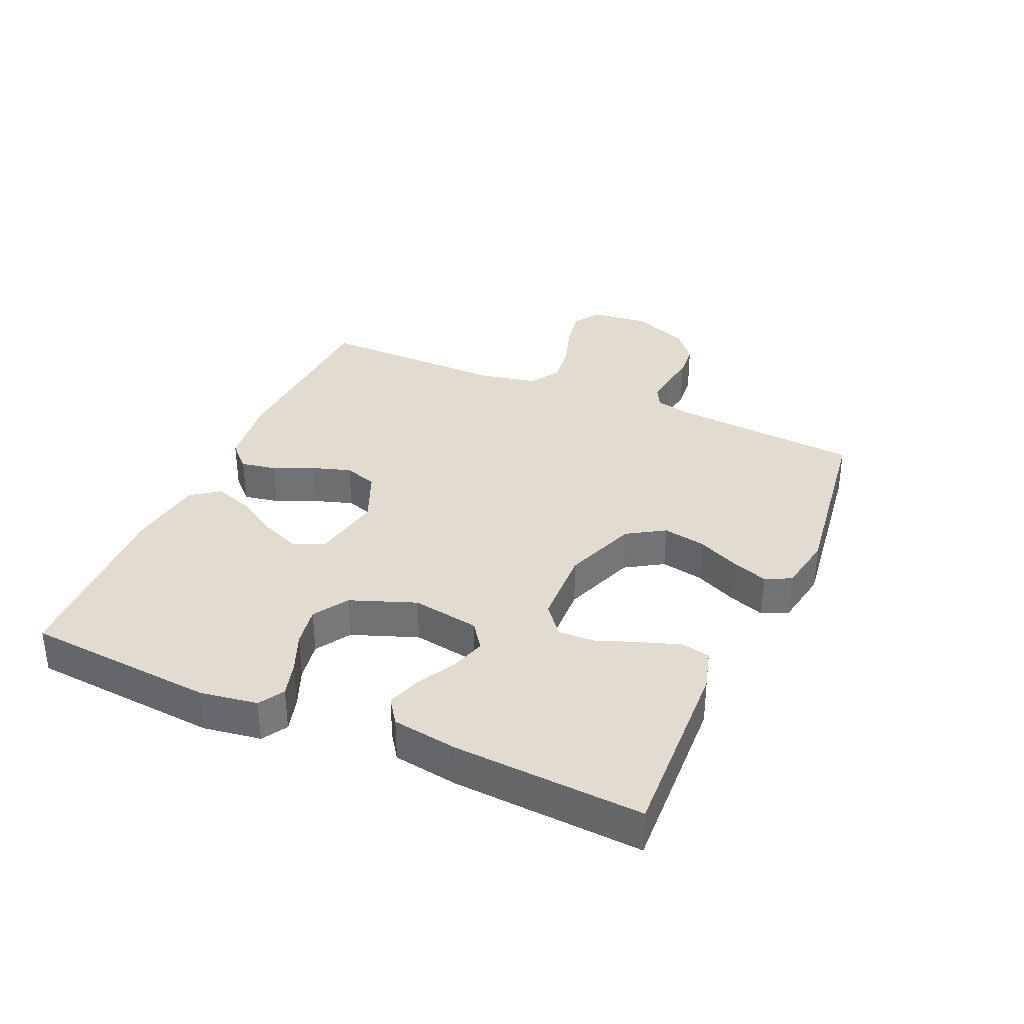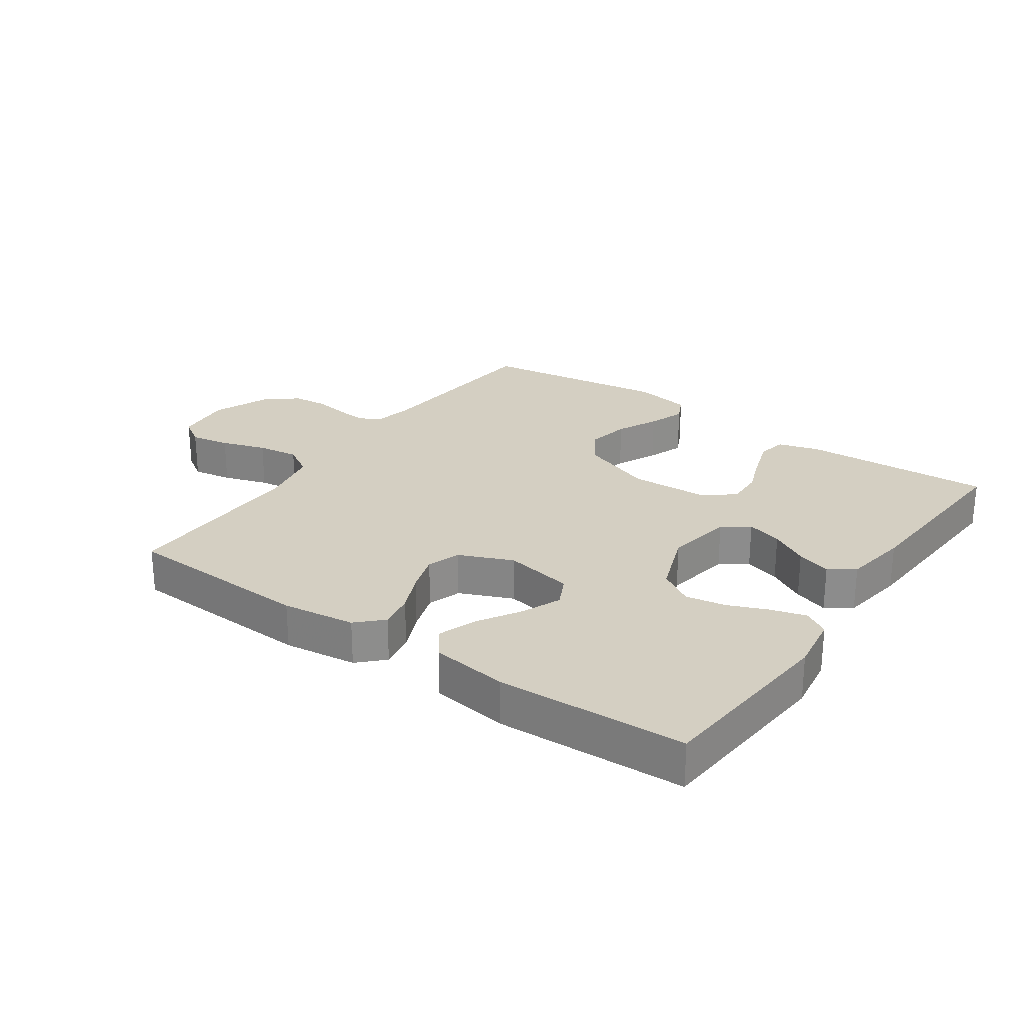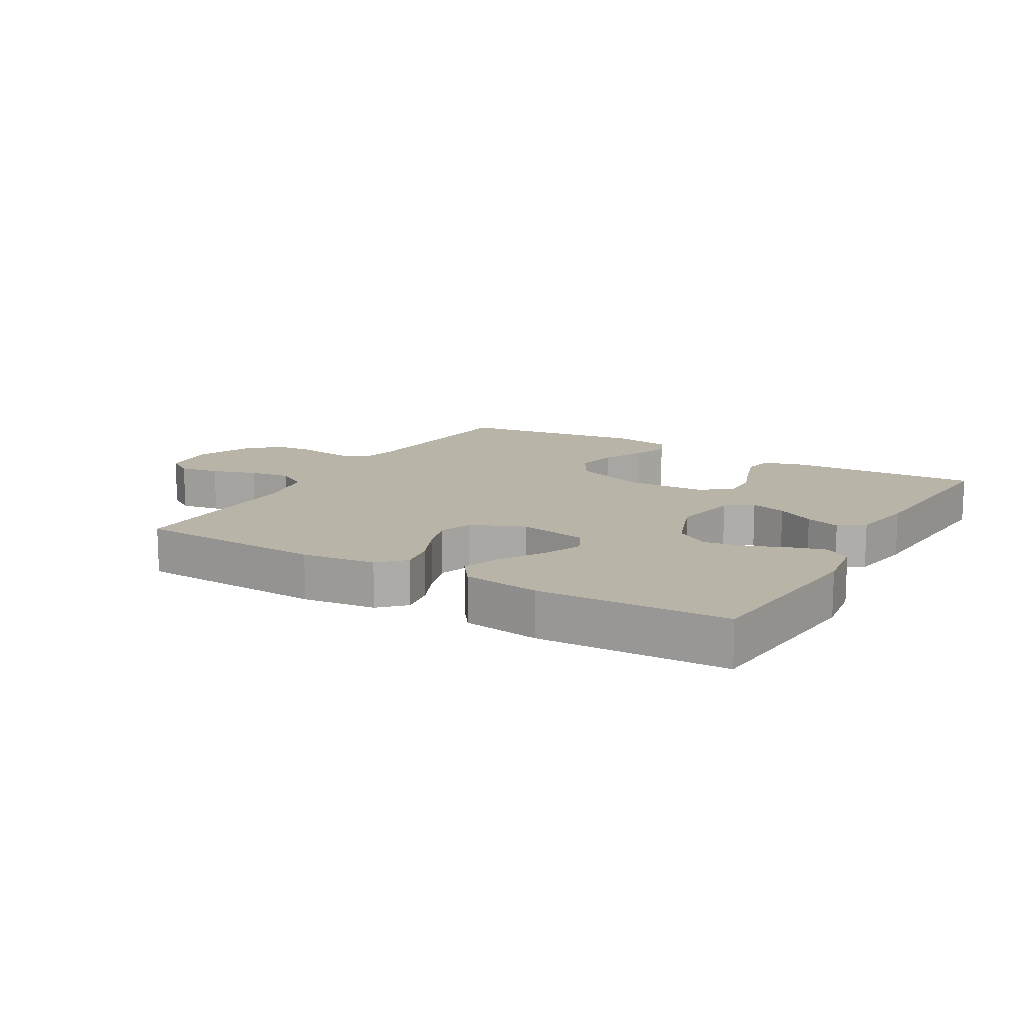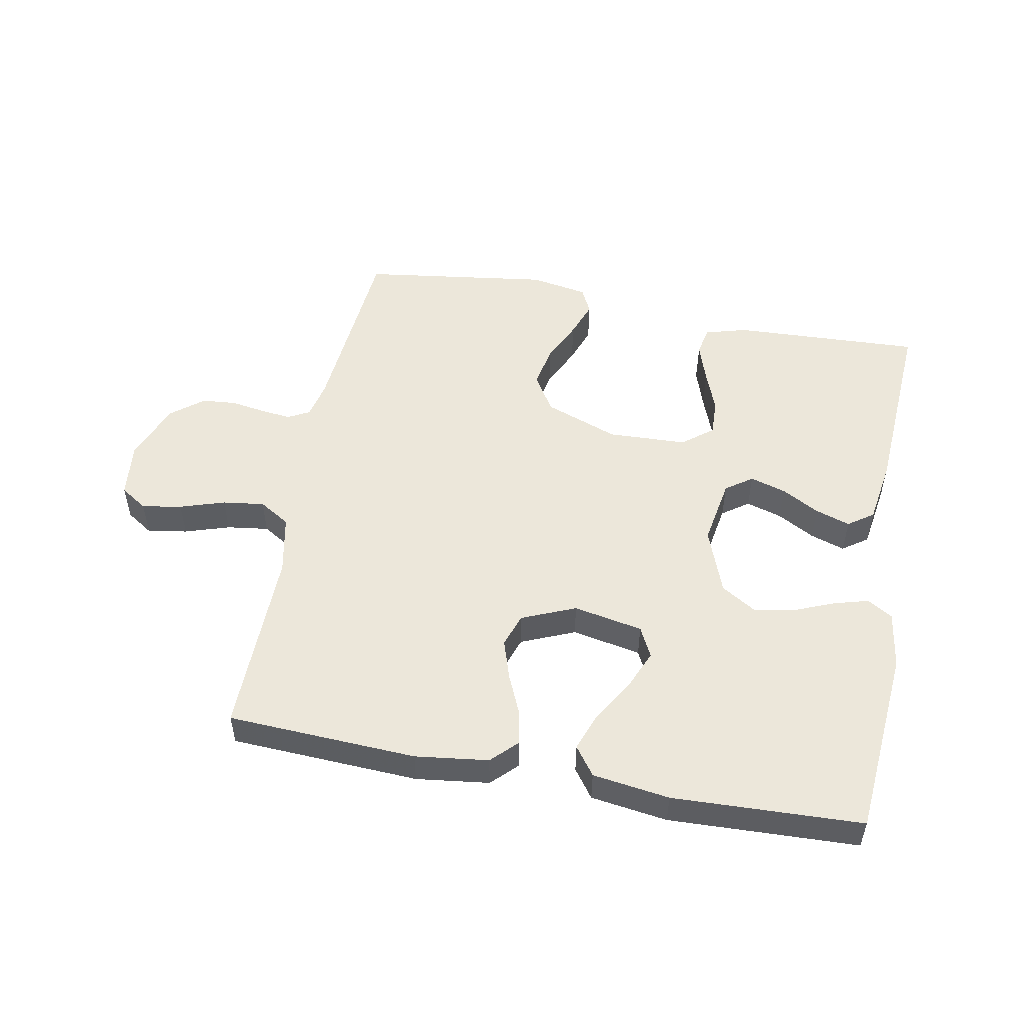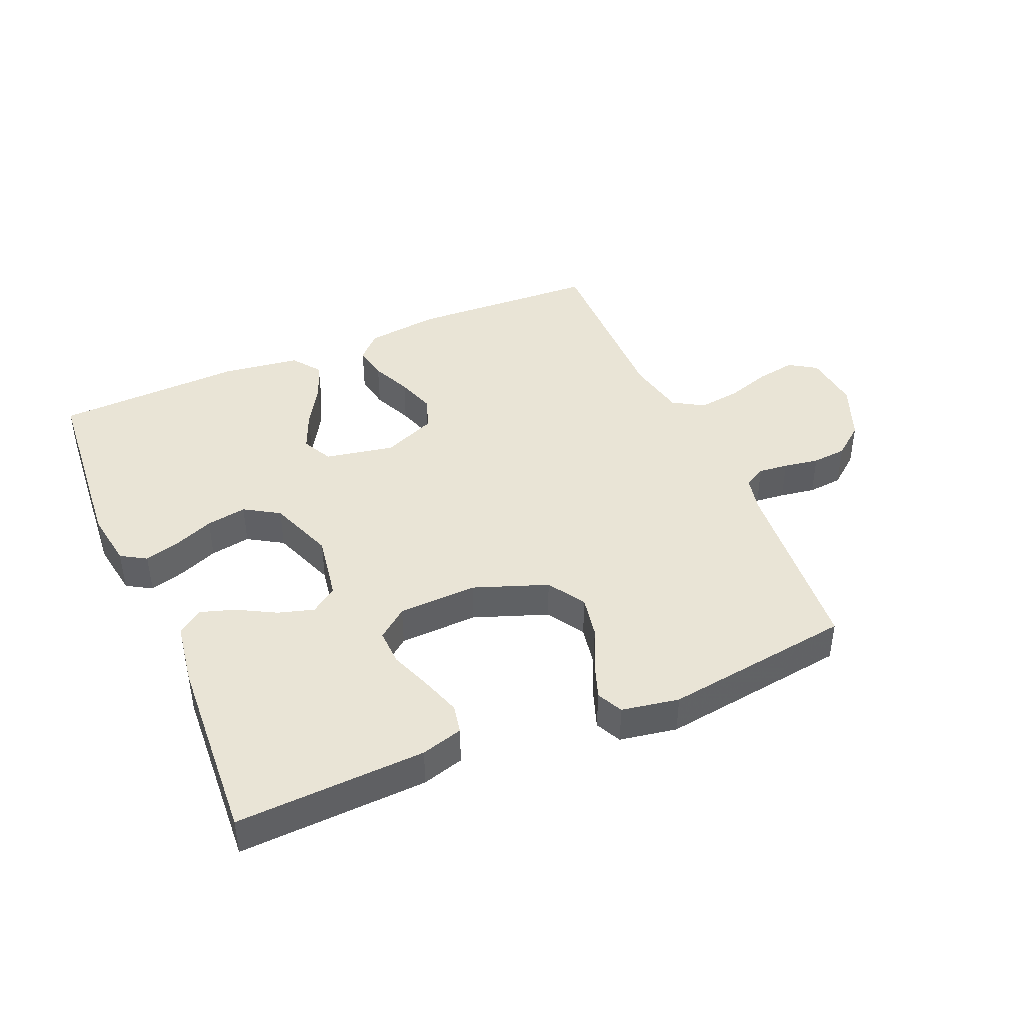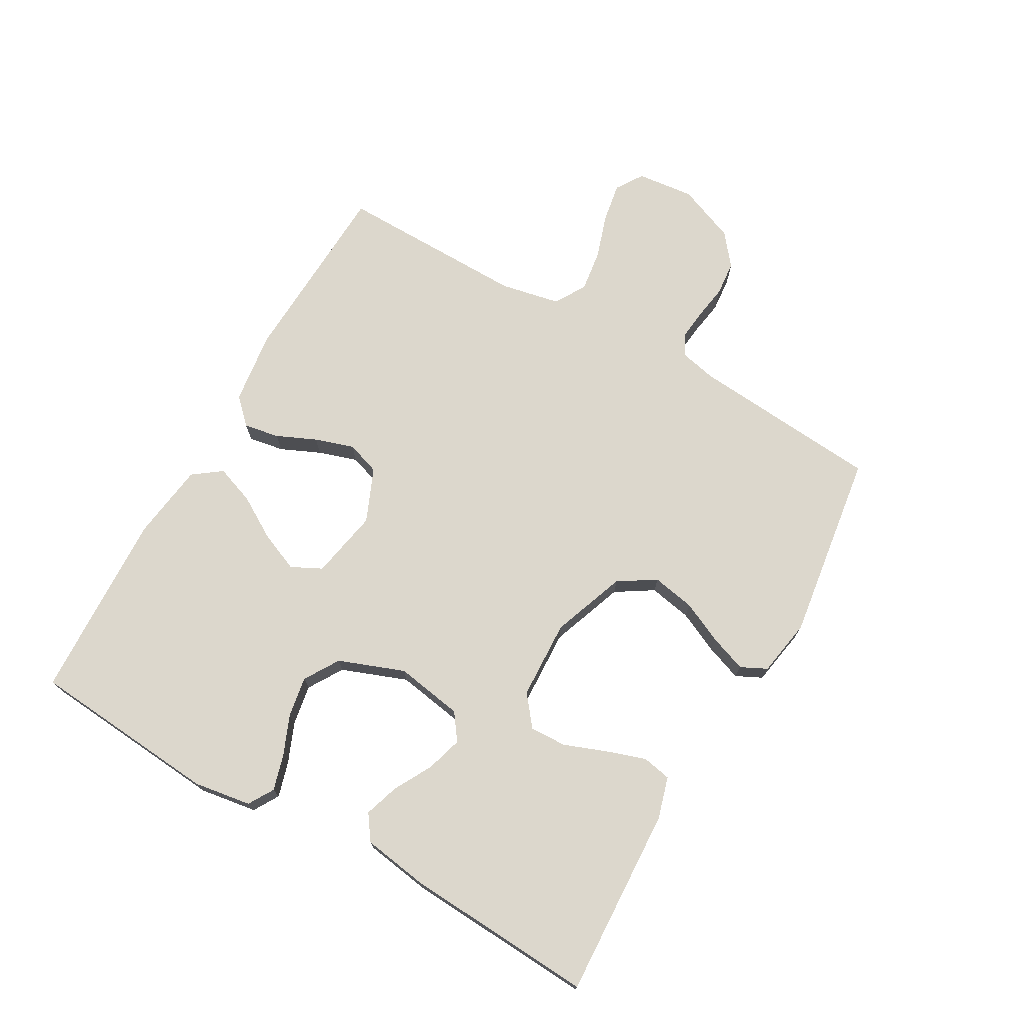
<metadata>
{"format":"obj","ext":"obj","renderer":"f3d","projection":"perspective","resolution":1024,"background":"white","views":[{"elev":34.5,"azim":-66.2,"up":"+Y"},{"elev":25.8,"azim":-145.1,"up":"+Y"},{"elev":13.3,"azim":-149.6,"up":"+Y"},{"elev":52.1,"azim":-169.2,"up":"+Y"},{"elev":42.7,"azim":-23.2,"up":"+Y"},{"elev":72.8,"azim":-60.4,"up":"+Y"}]}
</metadata>
<code>
v -0.5 0.07 -0.5
v -0.525 0.07 -0.2
v -0.511 0.07 -0.109
v -0.471 0.07 -0.085
v -0.415 0.07 -0.101
v -0.352 0.07 -0.127
v -0.288 0.07 -0.138
v -0.233 0.07 -0.104
v -0.194 0.07 0
v -0.212 0.07 0.107
v -0.254 0.07 0.137
v -0.311 0.07 0.12
v -0.371 0.07 0.087
v -0.426 0.07 0.069
v -0.466 0.07 0.097
v -0.482 0.07 0.2
v -0.5 0.07 0.5
v -0.2 0.07 0.486
v -0.134 0.07 0.467
v -0.125 0.07 0.421
v -0.146 0.07 0.358
v -0.171 0.07 0.292
v -0.173 0.07 0.234
v -0.125 0.07 0.196
v 0 0.07 0.191
v 0.117 0.07 0.234
v 0.154 0.07 0.293
v 0.141 0.07 0.361
v 0.11 0.07 0.427
v 0.089 0.07 0.485
v 0.109 0.07 0.526
v 0.2 0.07 0.542
v 0.5 0.07 0.5
v 0.525 0.07 0.2
v 0.538 0.07 0.141
v 0.572 0.07 0.123
v 0.619 0.07 0.128
v 0.675 0.07 0.137
v 0.73 0.07 0.132
v 0.78 0.07 0.092
v 0.817 0.07 0
v 0.807 0.07 -0.091
v 0.764 0.07 -0.119
v 0.701 0.07 -0.108
v 0.63 0.07 -0.085
v 0.564 0.07 -0.076
v 0.515 0.07 -0.106
v 0.496 0.07 -0.2
v 0.5 0.07 -0.5
v 0.2 0.07 -0.514
v 0.084 0.07 -0.499
v 0.045 0.07 -0.46
v 0.055 0.07 -0.404
v 0.083 0.07 -0.341
v 0.103 0.07 -0.279
v 0.085 0.07 -0.226
v 0 0.07 -0.19
v -0.11 0.07 -0.211
v -0.134 0.07 -0.259
v -0.108 0.07 -0.321
v -0.067 0.07 -0.389
v -0.045 0.07 -0.45
v -0.078 0.07 -0.495
v -0.2 0.07 -0.512
v -0.5 0 -0.5
v -0.525 0 -0.2
v -0.511 0 -0.109
v -0.471 0 -0.085
v -0.415 0 -0.101
v -0.352 0 -0.127
v -0.288 0 -0.138
v -0.233 0 -0.104
v -0.194 0 0
v -0.212 0 0.107
v -0.254 0 0.137
v -0.311 0 0.12
v -0.371 0 0.087
v -0.426 0 0.069
v -0.466 0 0.097
v -0.482 0 0.2
v -0.5 0 0.5
v -0.2 0 0.486
v -0.134 0 0.467
v -0.125 0 0.421
v -0.146 0 0.358
v -0.171 0 0.292
v -0.173 0 0.234
v -0.125 0 0.196
v 0 0 0.191
v 0.117 0 0.234
v 0.154 0 0.293
v 0.141 0 0.361
v 0.11 0 0.427
v 0.089 0 0.485
v 0.109 0 0.526
v 0.2 0 0.542
v 0.5 0 0.5
v 0.525 0 0.2
v 0.538 0 0.141
v 0.572 0 0.123
v 0.619 0 0.128
v 0.675 0 0.137
v 0.73 0 0.132
v 0.78 0 0.092
v 0.817 0 0
v 0.807 0 -0.091
v 0.764 0 -0.119
v 0.701 0 -0.108
v 0.63 0 -0.085
v 0.564 0 -0.076
v 0.515 0 -0.106
v 0.496 0 -0.2
v 0.5 0 -0.5
v 0.2 0 -0.514
v 0.084 0 -0.499
v 0.045 0 -0.46
v 0.055 0 -0.404
v 0.083 0 -0.341
v 0.103 0 -0.279
v 0.085 0 -0.226
v 0 0 -0.19
v -0.11 0 -0.211
v -0.134 0 -0.259
v -0.108 0 -0.321
v -0.067 0 -0.389
v -0.045 0 -0.45
v -0.078 0 -0.495
v -0.2 0 -0.512
f 4 5 6
f 3 4 6
f 2 3 6
f 1 2 6
f 64 1 6
f 63 64 6
f 62 63 6
f 61 62 6
f 60 61 6
f 59 60 6 7
f 58 59 7 8
f 57 58 8 9
f 56 57 9 10
f 52 53 54
f 51 52 54
f 50 51 54
f 49 50 54
f 48 49 54
f 47 48 54 55
f 46 47 55 56
f 43 44 45
f 42 43 45
f 41 42 45
f 40 41 45
f 39 40 45
f 38 39 45
f 37 38 45
f 36 37 45 46
f 46 56 10
f 36 46 10
f 35 36 10
f 32 33 34
f 31 32 34
f 30 31 34
f 29 30 34
f 28 29 34
f 27 28 34 35
f 20 21 22
f 19 20 22
f 18 19 22
f 17 18 22
f 16 17 22
f 15 16 22
f 14 15 22
f 13 14 22
f 12 13 22
f 11 12 22 23
f 10 11 23 24
f 26 27 35
f 25 26 35 10
f 10 24 25
f 70 69 68
f 70 68 67
f 70 67 66
f 70 66 65
f 70 65 128
f 70 128 127
f 70 127 126
f 70 126 125
f 70 125 124
f 71 70 124 123
f 72 71 123 122
f 73 72 122 121
f 74 73 121 120
f 118 117 116
f 118 116 115
f 118 115 114
f 118 114 113
f 118 113 112
f 119 118 112 111
f 120 119 111 110
f 109 108 107
f 109 107 106
f 109 106 105
f 109 105 104
f 109 104 103
f 109 103 102
f 109 102 101
f 110 109 101 100
f 74 120 110
f 74 110 100
f 74 100 99
f 98 97 96
f 98 96 95
f 98 95 94
f 98 94 93
f 98 93 92
f 99 98 92 91
f 86 85 84
f 86 84 83
f 86 83 82
f 86 82 81
f 86 81 80
f 86 80 79
f 86 79 78
f 86 78 77
f 86 77 76
f 87 86 76 75
f 88 87 75 74
f 99 91 90
f 74 99 90 89
f 89 88 74
f 1 65 66 2
f 2 66 67 3
f 3 67 68 4
f 4 68 69 5
f 5 69 70 6
f 6 70 71 7
f 7 71 72 8
f 8 72 73 9
f 9 73 74 10
f 10 74 75 11
f 11 75 76 12
f 12 76 77 13
f 13 77 78 14
f 14 78 79 15
f 15 79 80 16
f 16 80 81 17
f 17 81 82 18
f 18 82 83 19
f 19 83 84 20
f 20 84 85 21
f 21 85 86 22
f 22 86 87 23
f 23 87 88 24
f 24 88 89 25
f 25 89 90 26
f 26 90 91 27
f 27 91 92 28
f 28 92 93 29
f 29 93 94 30
f 30 94 95 31
f 31 95 96 32
f 32 96 97 33
f 33 97 98 34
f 34 98 99 35
f 35 99 100 36
f 36 100 101 37
f 37 101 102 38
f 38 102 103 39
f 39 103 104 40
f 40 104 105 41
f 41 105 106 42
f 42 106 107 43
f 43 107 108 44
f 44 108 109 45
f 45 109 110 46
f 46 110 111 47
f 47 111 112 48
f 48 112 113 49
f 49 113 114 50
f 50 114 115 51
f 51 115 116 52
f 52 116 117 53
f 53 117 118 54
f 54 118 119 55
f 55 119 120 56
f 56 120 121 57
f 57 121 122 58
f 58 122 123 59
f 59 123 124 60
f 60 124 125 61
f 61 125 126 62
f 62 126 127 63
f 63 127 128 64
f 64 128 65 1

</code>
